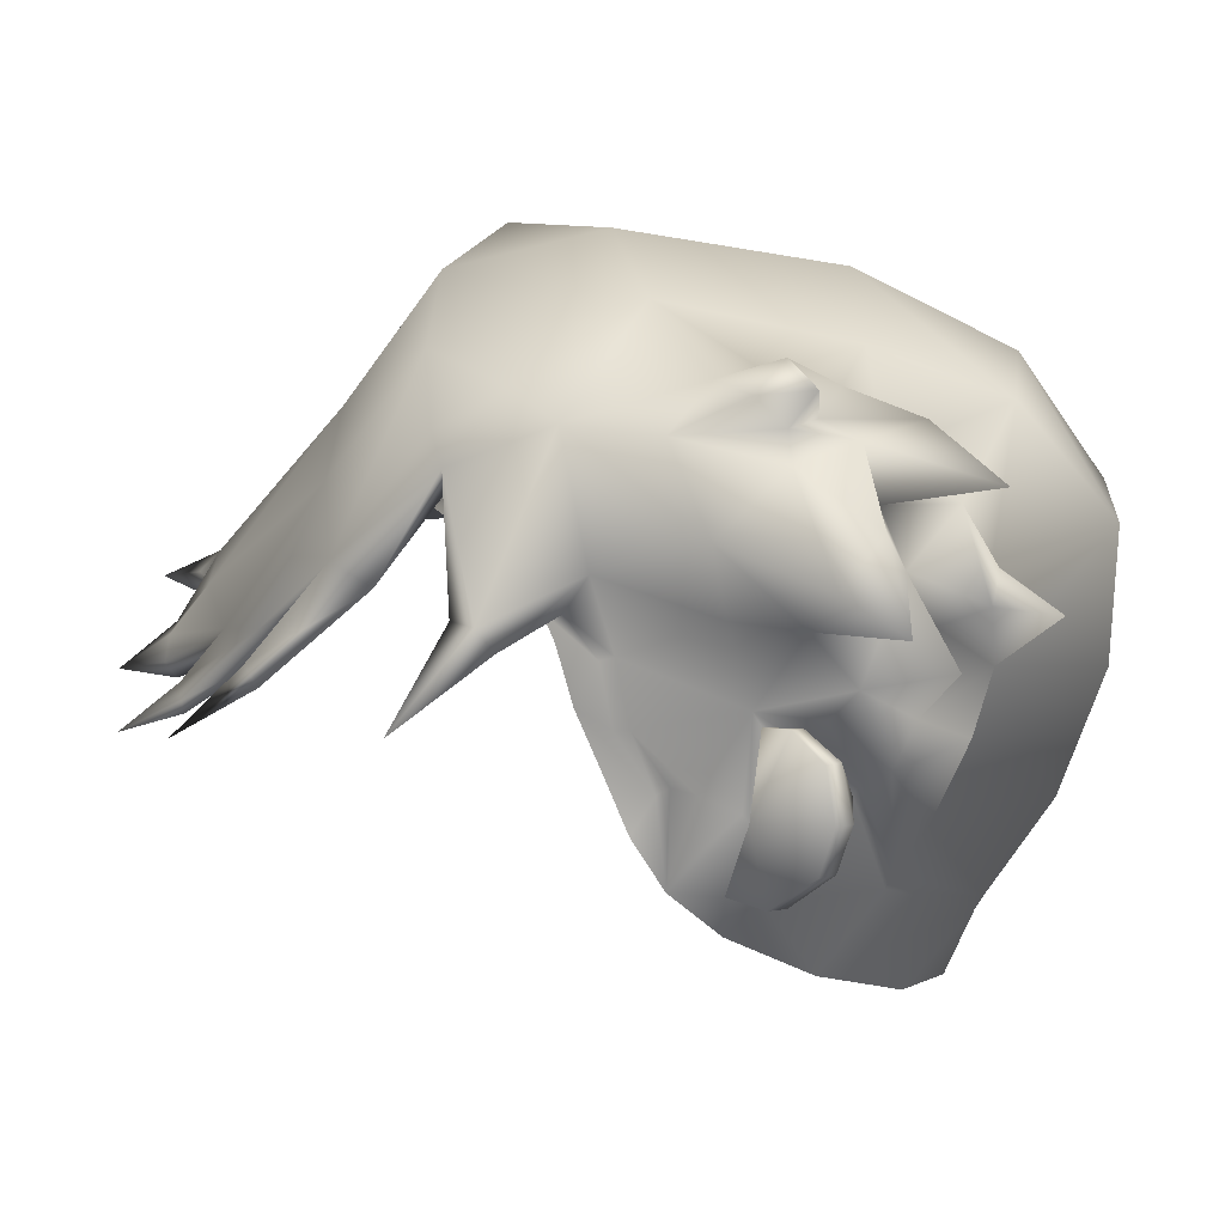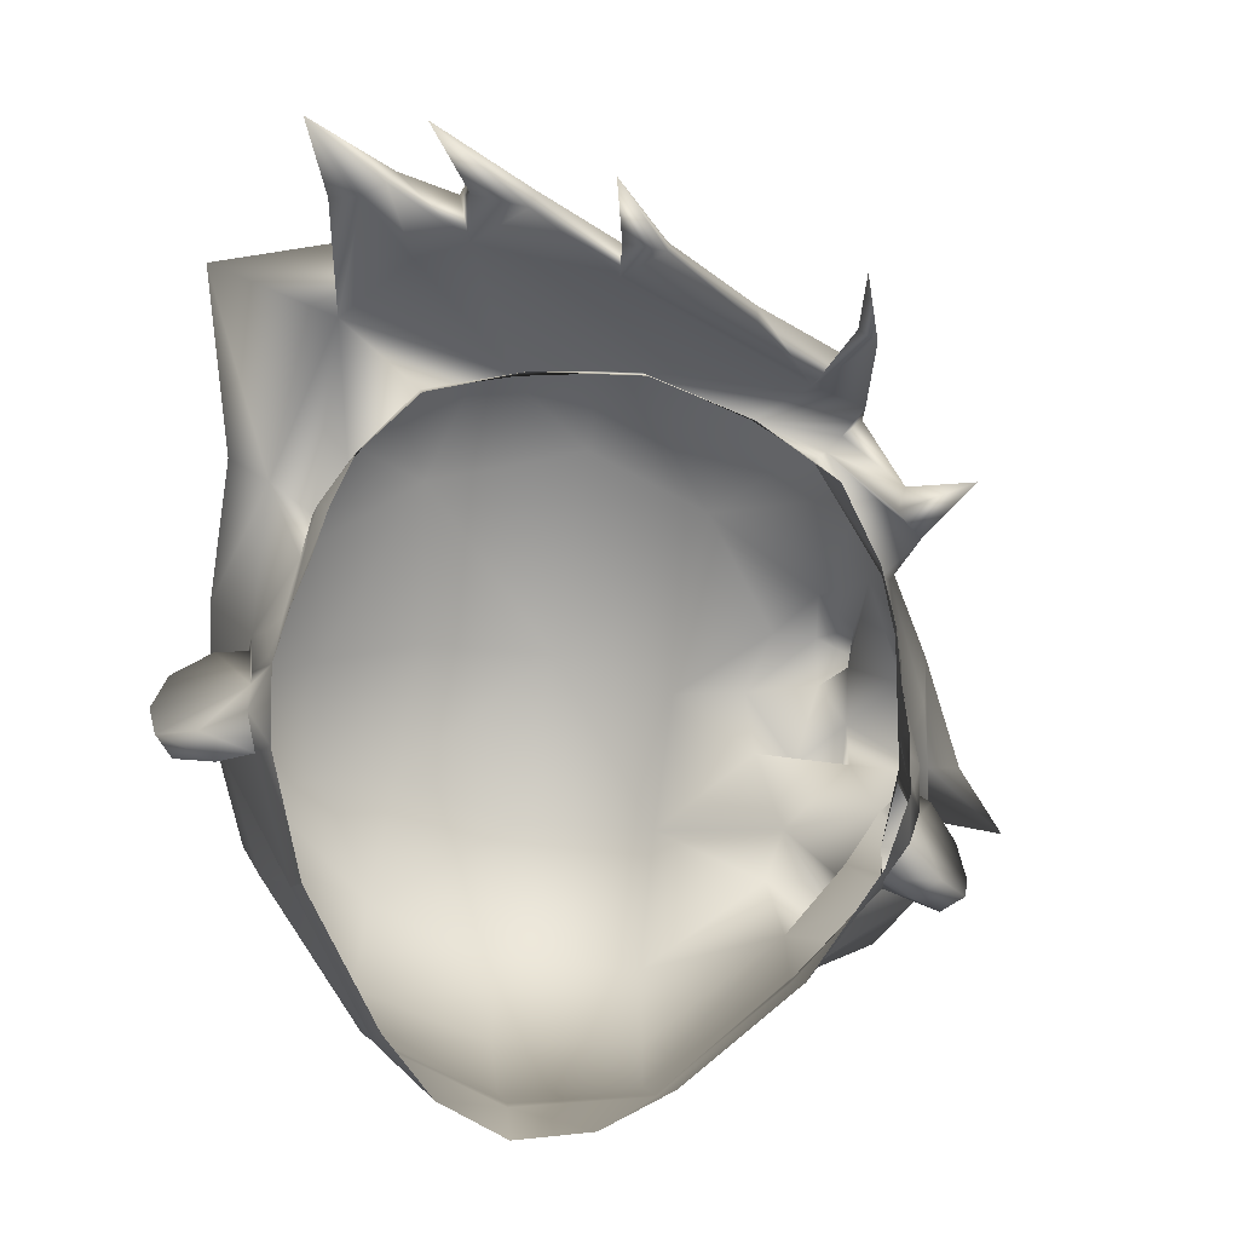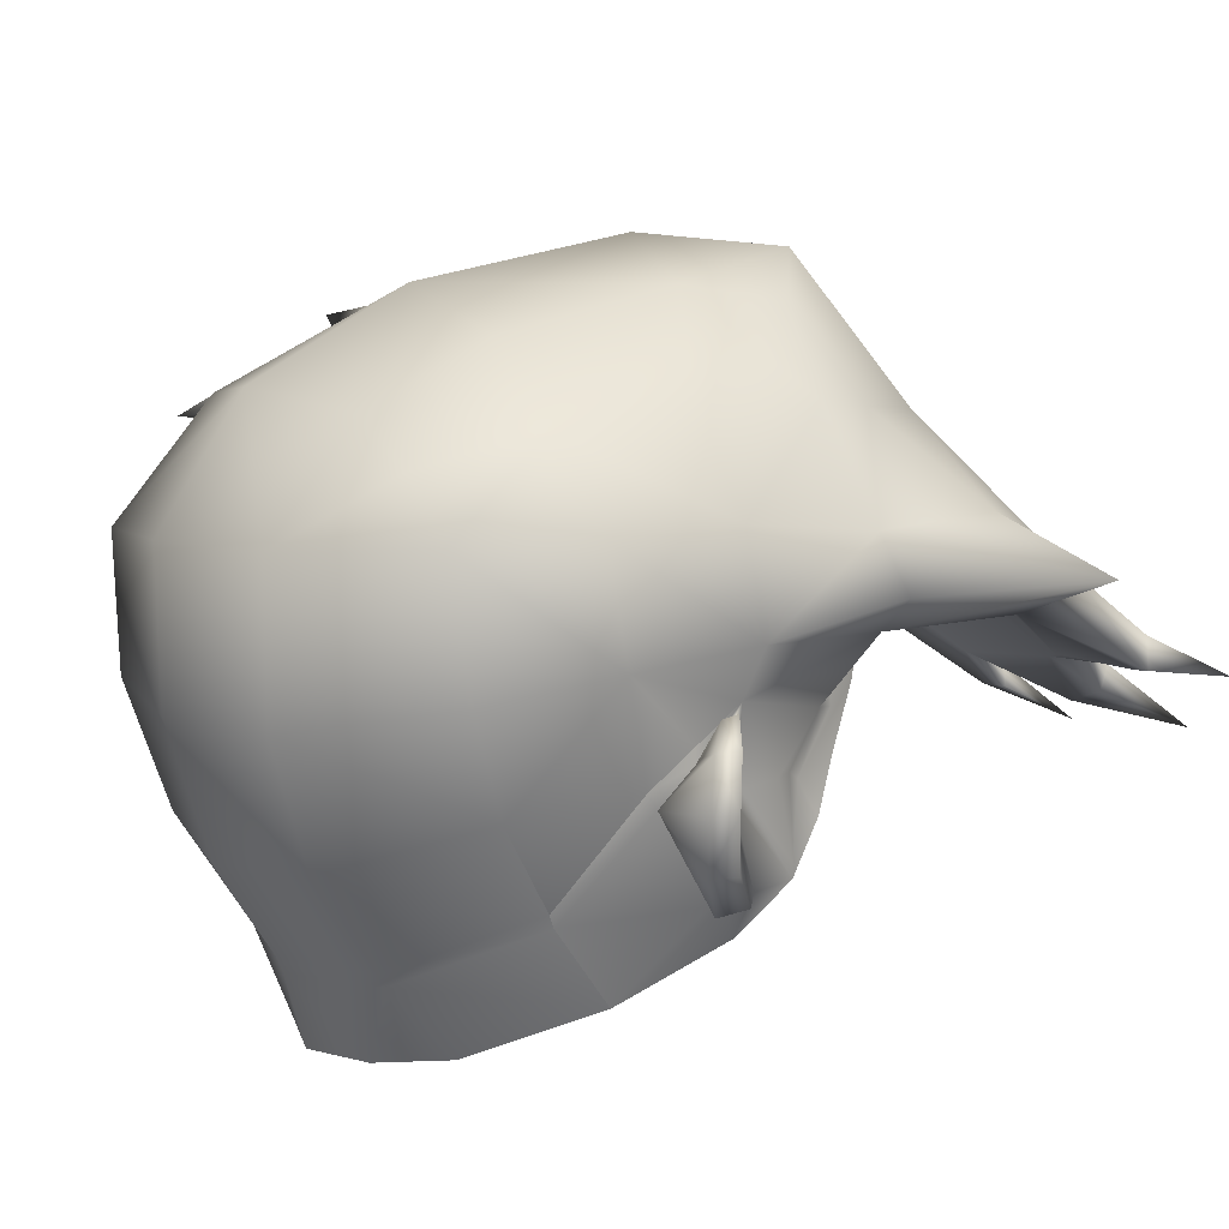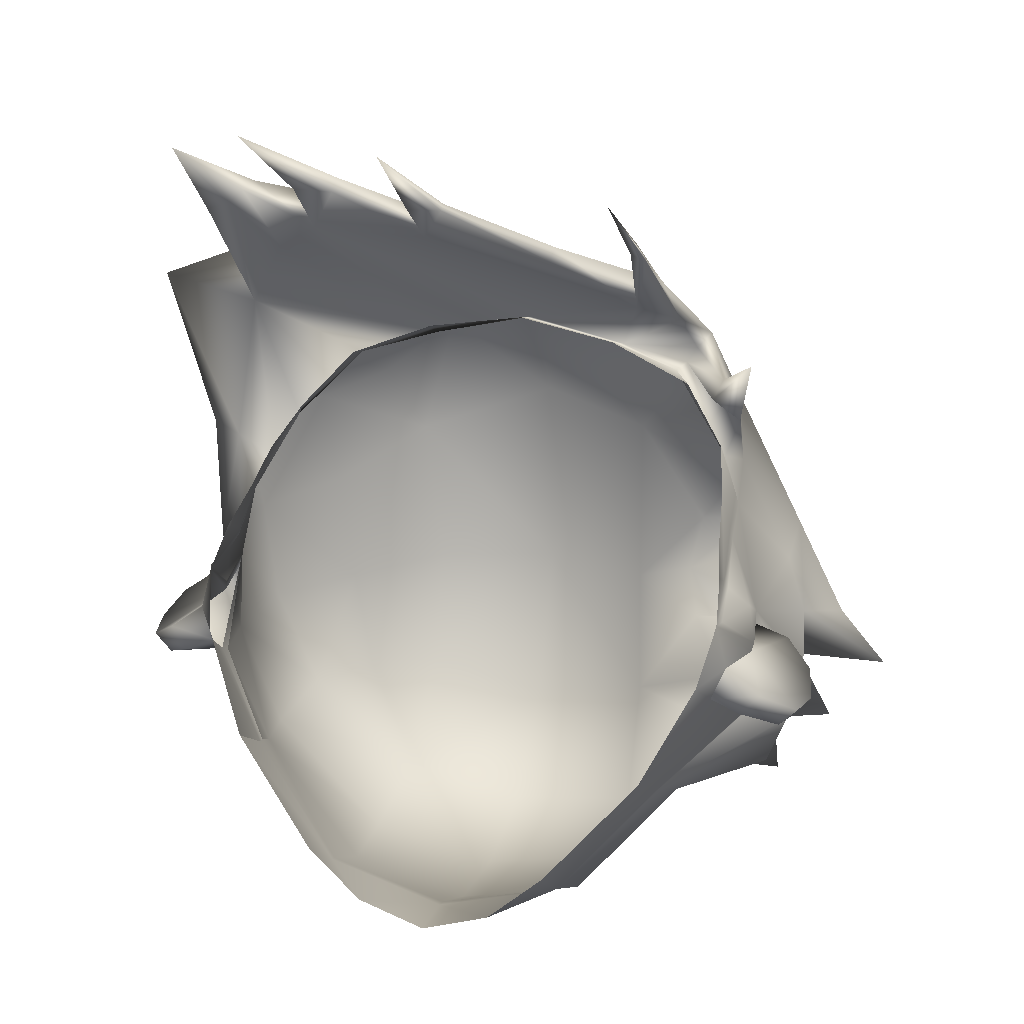
<metadata>
{"format":"obj","ext":"obj","renderer":"f3d","projection":"perspective","resolution":1024,"background":"white","views":[{"elev":14.4,"azim":83.4,"up":"+Y"},{"elev":-61.7,"azim":-13.3,"up":"+Y"},{"elev":10.3,"azim":-122.9,"up":"+Y"},{"elev":27.3,"azim":13.1,"up":"+Z"}]}
</metadata>
<code>
g shortBangsFringe12_geo
v -0.1717 1.181 0.08166
v -0.1696 1.217 0.1242
v 0.1701 1.218 0.1245
v 0.1713 1.183 0.081
v 0.1864 1.221 0.1074
v 0.1647 1.132 0.1403
v 0.1569 1.127 0.121
v 0.1958 1.152 0.09276
v 0.1994 1.208 0.09196
v 0.1915 1.222 0.1142
v 0.1857 1.132 0.1237
v 0.1743 1.129 0.1119
v 0.2047 1.18 0.08681
v 0.2077 1.21 0.1008
v 0.2121 1.181 0.0969
v 0.2065 1.155 0.1031
v 0.1747 1.172 0.1306
v -0.1569 1.127 0.121
v -0.1857 1.132 0.1237
v -0.1647 1.132 0.1403
v -0.1656 1.178 0.1279
v -0.187 1.224 0.1155
v -0.1844 1.222 0.1075
v -0.1743 1.126 0.1119
v -0.1958 1.152 0.09276
v -0.2065 1.155 0.1031
v -0.2071 1.213 0.1033
v -0.2004 1.211 0.09263
v -0.2051 1.184 0.08793
v -0.2125 1.185 0.09871
v -0.1639 1.185 0.1546
v -0.1577 1.133 0.1676
v -0.1407 1.267 0.2145
v -0.1277 1.126 0.05144
v -0.1527 1.249 0.1914
v -0.1704 1.226 0.129
v -0.1569 1.185 0.1658
v -0.1231 1.074 0.08792
v -0.1505 1.107 0.1388
v -0.1546 1.161 0.1848
v -0.1498 1.189 0.1961
v -0.1378 1.266 0.2217
v -0.1457 1.223 0.2103
v -0.1709 1.189 0.07654
v -0.1546 1.214 0.1846
v -0.1511 1.247 0.199
v -0.1529 1.213 0.1924
v -0.1548 1.181 0.1722
v -0.1266 1.119 0.05457
v -0.16 1.141 0.1668
v -0.1665 1.183 0.1316
v 0.1707 1.185 0.1546
v 0.1577 1.133 0.1676
v 0.06267 1.329 0.2578
v 0.1407 1.267 0.2145
v 0.1269 1.127 0.05141
v 0.07197 1.093 -0.007861
v 2.273e-31 1.086 -0.02445
v 0.1842 1.273 0.1438
v 0.06894 1.381 0.05906
v 0.0799 1.216 -0.06681
v 0.08022 1.29 -0.06938
v 2.985e-31 1.212 -0.08161
v 3.322e-31 1.296 -0.08348
v 3.443e-31 1.364 -0.03531
v 3.239e-31 1.409 0.05294
v 0.1846 1.294 0.06087
v 0.1527 1.249 0.1914
v 0.1704 1.226 0.129
v 0.1569 1.185 0.1658
v 2.6e-31 1.137 -0.05719
v 0.074 1.147 -0.0438
v 0.1958 1.202 0.06744
v 0.07568 1.353 -0.016
v 4.96e-32 1.038 -0.00989
v 0.1231 1.074 0.08792
v 0.0602 1.302 0.2699
v 0.1505 1.107 0.1388
v 0.07217 1.044 0.03314
v 0.1109 1.294 0.2497
v 0.1546 1.161 0.1848
v 0.1498 1.189 0.1961
v 0.1378 1.266 0.2217
v 0.1457 1.223 0.2103
v 1.49e-10 1.334 0.2692
v -1.192e-09 1.302 0.2815
v 0.06398 1.404 0.1644
v -0.007305 1.43 0.1746
v 0.1531 1.354 0.168
v 0.1565 1.356 0.1115
v 0.1709 1.189 0.07654
v 0.1546 1.214 0.1846
v 0.1511 1.247 0.199
v 0.1529 1.213 0.1924
v 0.1548 1.181 0.1722
v 0.1258 1.119 0.05455
v 0.07128 1.086 -0.003984
v 2.232e-31 1.078 -0.02157
v 0.04879 1.379 0.272
v 0.1372 1.357 0.216
v -0.06331 1.331 0.2533
v -0.07197 1.093 -0.007861
v -0.1755 1.308 0.05223
v -0.07704 1.389 0.05337
v -0.0799 1.216 -0.06681
v -0.07713 1.299 -0.06597
v -0.1526 1.234 -0.003147
v -0.1482 1.305 -0.01249
v -0.1835 1.309 0.1207
v -0.1827 1.248 0.05934
v -0.1947 1.256 0.1247
v -0.074 1.147 -0.0438
v -0.1413 1.177 0.01869
v -0.07568 1.357 -0.016
v -0.0602 1.302 0.2699
v -0.07217 1.044 0.03314
v -0.1109 1.294 0.2497
v -0.09467 1.41 0.1439
v -0.145 1.36 0.1207
v -0.1323 1.351 0.04991
v -0.1162 1.335 -0.01486
v -0.07128 1.086 -0.003984
v -0.153 1.358 0.1853
v 0.1112 1.371 0.2382
v 0.07555 1.193 0.4026
v -0.05198 1.16 0.4335
v 0.1609 1.215 0.3006
v 0.1196 1.334 0.2693
v 0.09873 1.324 0.245
v 0.1049 1.328 0.2496
v -0.1393 1.171 0.4358
v -0.1948 1.21 0.4111
v -0.2291 1.274 0.3026
v -0.01778 1.408 0.2598
v -0.1115 1.317 0.2407
v -0.118 1.401 0.1902
v -0.07648 1.424 0.2214
v 0.03981 1.039 0.00389
v -0.03981 1.039 0.00389
v -0.1604 1.247 0.3002
v -0.1758 1.303 0.2715
v -0.1592 1.266 0.3348
v -0.1073 1.211 0.3675
v -0.116 1.242 0.378
v -0.1314 1.217 0.3509
v -0.02498 1.222 0.3752
v -0.08176 1.232 0.3836
v -0.03581 1.202 0.3705
v 0.03595 1.237 0.3573
v 0.03588 1.221 0.3541
v 0.108 1.274 0.3021
v 0.09354 1.285 0.3224
v 0.07956 1.279 0.3053
v 0.1341 1.248 0.2612
v 0.1509 1.252 0.2473
v 0.1487 1.264 0.2569
v 0.1378 1.265 0.2678
v 0.09489 1.223 0.3579
v 0.08731 1.233 0.3646
v 0.08435 1.226 0.3612
v 0.02307 1.309 0.322
v -0.05005 1.333 0.3105
v -0.1172 1.346 0.2661
v -0.1427 1.352 0.2198
v -0.1912 1.302 0.1904
v -0.1479 1.223 0.3895
v -0.1687 1.23 0.3776
v -0.1762 1.214 0.3725
v -0.1513 1.21 0.3882
v -0.1611 1.211 0.3781
v -0.1125 1.19 0.3987
v -0.1141 1.204 0.4018
v -0.1006 1.2 0.406
v -0.08464 1.189 0.4083
v -0.08542 1.18 0.4026
v -0.0192 1.178 0.3968
v -0.01958 1.185 0.3987
v -0.04048 1.18 0.3953
v -0.03436 1.191 0.3991
v 0.1497 1.288 0.2032
v 0.1806 1.379 0.1019
v 0.1323 1.376 0.1426
v 0.1438 1.358 0.09518
v 0.1564 1.372 0.1282
v 0.1404 1.387 0.1098
v 0.1855 1.345 0.1148
v 0.2491 1.278 0.07119
v 0.1962 1.27 0.1077
v 0.213 1.319 0.07615
v 0.1415 1.236 0.007193
v 0.1329 1.153 0.03512
v 0.1831 1.212 0.02728
v 0.16 1.141 0.1668
v 0.1024 1.349 0.2731
v 0.1851 1.223 0.05351
v 0.1328 1.285 0.007942
v 0.1399 1.315 0.02478
v 0.185 1.271 -0.01487
v 0.1604 1.288 0.01089
v 0.1809 1.275 0.01891
v 0.1677 1.263 0.04215
v 0.1644 1.352 0.07829
v 0.1064 1.367 0.07712
v 0.1163 1.337 0.05662
v 0.1664 1.321 0.07017
v 0.1745 1.33 0.01054
v 0.1437 1.357 0.04293
v 0.1409 1.336 0.03918
v 0.2185 1.254 0.04149
v 0.2003 1.243 0.08419
v 0.1133 1.374 0.1136
v 0.1861 1.31 0.1513
v 0.2188 1.293 0.09824
v -0.2003 1.271 0.2017
v -0.1775 1.251 0.2028
v 0.1756 1.177 0.1342
v 0.1863 1.224 0.09653
v 0.1707 1.207 0.1028
v 0.1666 1.193 0.09928
v 0.184 1.202 0.09422
v -0.1707 1.207 0.1028
v -0.1707 1.199 0.1029
v -0.1757 1.203 0.1035
v 0.1111 1.331 0.2593
v 0.1701 1.218 0.1245
v 0.1915 1.222 0.1142
v 0.1857 1.132 0.1237
v 0.2065 1.155 0.1031
v 0.2077 1.21 0.1008
v 0.2121 1.181 0.0969
v 0.1647 1.132 0.1403
v -0.1696 1.217 0.1242
v -0.187 1.224 0.1155
v -0.1647 1.132 0.1403
v -0.1857 1.132 0.1237
v -0.2065 1.155 0.1031
v -0.2071 1.213 0.1033
v -0.2125 1.185 0.09871
v -0.1844 1.222 0.1075
v -0.1696 1.217 0.1242
v -0.1757 1.203 0.1035
v 0.184 1.202 0.09422
v 0.1713 1.183 0.081
v -0.1717 1.181 0.08166
v -0.1511 1.247 0.199
v -0.1378 1.266 0.2217
v -0.1529 1.213 0.1924
v -0.1548 1.181 0.1722
v -0.1577 1.133 0.1676
v -0.1647 1.132 0.1403
v -0.1656 1.178 0.1279
v -0.1569 1.127 0.121
v -0.1266 1.119 0.05457
v -0.1717 1.181 0.08166
v -0.1546 1.161 0.1848
v -0.1656 1.178 0.1279
v -0.1546 1.214 0.1846
v -0.1569 1.185 0.1658
v -0.16 1.141 0.1668
v -0.1665 1.183 0.1316
v -0.1704 1.226 0.129
v -0.1696 1.217 0.1242
v -0.16 1.141 0.1668
v -0.1707 1.199 0.1029
v 0.1713 1.183 0.081
v 0.1269 1.127 0.05141
v 2.273e-31 1.086 -0.02445
v 0.07197 1.093 -0.007861
v 0.06267 1.329 0.2578
v 0.09873 1.324 0.245
v 0.1511 1.247 0.199
v 0.1378 1.266 0.2217
v 0.1529 1.213 0.1924
v 0.1548 1.181 0.1722
v 0.1577 1.133 0.1676
v 0.1747 1.172 0.1306
v 0.1647 1.132 0.1403
v 0.1569 1.127 0.121
v 0.1713 1.183 0.081
v 0.1258 1.119 0.05455
v 0.07128 1.086 -0.003984
v 2.232e-31 1.078 -0.02157
v -0.1709 1.189 0.07654
v -0.1277 1.126 0.05144
v 2.985e-31 1.212 -0.08161
v 2.6e-31 1.137 -0.05719
v -0.1704 1.226 0.129
v 2.273e-31 1.086 -0.02445
v -0.07197 1.093 -0.007861
v -0.07128 1.086 -0.003984
v -0.1231 1.074 0.08792
v -0.1266 1.119 0.05457
v 0.06267 1.329 0.2578
v 1.49e-10 1.334 0.2692
v 0.1049 1.328 0.2496
v 0.1407 1.267 0.2145
v 1.49e-10 1.334 0.2692
v -0.06331 1.331 0.2533
v -0.1912 1.302 0.1904
v -0.1912 1.302 0.1904
v -0.1604 1.247 0.3002
v -0.1115 1.317 0.2407
v -0.1073 1.211 0.3675
v 2.232e-31 1.078 -0.02157
v 4.96e-32 1.038 -0.00989
v 0.1546 1.161 0.1848
v -0.1912 1.302 0.1904
v -0.1407 1.267 0.2145
v -0.1592 1.266 0.3348
v -0.05005 1.333 0.3105
v -0.116 1.242 0.378
v -0.1172 1.346 0.2661
v -0.02498 1.222 0.3752
v -0.03581 1.202 0.3705
v 0.02307 1.309 0.322
v 0.09354 1.285 0.3224
v 0.07956 1.279 0.3053
v 0.04879 1.379 0.272
v 0.1024 1.349 0.2731
v 0.1747 1.172 0.1306
v 3.322e-31 1.296 -0.08348
v 0.1644 1.352 0.07829
v 0.1745 1.33 0.01054
v 0.1409 1.336 0.03918
v -0.01778 1.408 0.2598
v 0.1163 1.337 0.05662
v 0.1527 1.249 0.1914
v 0.1709 1.189 0.07654
v 0.1569 1.185 0.1658
v 0.1546 1.214 0.1846
v 0.16 1.141 0.1668
v 0.1756 1.177 0.1342
v -0.1527 1.249 0.1914
v -0.1546 1.214 0.1846
v -0.1115 1.317 0.2407
v -0.1378 1.266 0.2217
v 0.1704 1.226 0.129
v 0.1701 1.218 0.1245
v 0.16 1.141 0.1668
v 0.1666 1.193 0.09928
v 0.1707 1.207 0.1028
v -0.1277 1.126 0.05144
v 0.1864 1.221 0.1074
v 0.1701 1.218 0.1245
v -0.1707 1.207 0.1028
v -0.1717 1.181 0.08166
v -0.1266 1.119 0.05457
v -0.1277 1.126 0.05144
v -0.1407 1.267 0.2145
v -0.1378 1.266 0.2217
g shortBangsFringe12_geo_0
f 249 255 248
f 274 306 275
f 335 349 350
f 17 10 3
f 229 10 17
f 230 229 17
f 7 11 231
f 12 11 7
f 4 12 7
f 8 12 4
f 13 8 4
f 15 8 13
f 9 15 13
f 14 15 9
f 5 14 9
f 226 14 5
f 225 226 5
f 17 228 230
f 227 228 17
f 6 227 17
f 23 233 232
f 27 233 23
f 28 27 23
f 30 27 28
f 29 30 28
f 25 30 29
f 1 25 29
f 24 25 1
f 18 24 1
f 19 24 18
f 20 19 18
f 21 237 238
f 22 237 21
f 2 22 21
f 21 235 234
f 236 235 21
f 238 236 21
f 222 239 240
f 241 239 222
f 346 241 222
f 219 242 243
f 343 242 219
f 344 343 219
f 244 34 49
f 44 34 244
f 264 44 244
f 221 44 264
f 261 221 264
f 32 50 51
f 37 50 32
f 48 37 32
f 45 37 48
f 47 45 48
f 35 45 47
f 46 35 47
f 33 35 46
f 42 33 46
f 43 247 248
f 245 247 43
f 246 245 43
f 250 249 251
f 39 249 250
f 252 39 250
f 38 39 252
f 253 38 252
f 253 252 254
f 248 41 43
f 40 41 248
f 31 257 36
f 258 257 31
f 259 258 31
f 31 260 263
f 36 260 31
f 55 83 93
f 129 83 55
f 130 129 55
f 54 129 130
f 84 271 272
f 273 271 84
f 274 273 84
f 76 281 280
f 278 76 280
f 78 76 278
f 277 78 278
f 275 78 277
f 276 275 277
f 279 278 280
f 281 76 79
f 138 281 79
f 282 281 138
f 75 282 138
f 113 102 284
f 112 102 113
f 105 112 113
f 285 112 105
f 64 285 105
f 289 347 348
f 122 347 289
f 267 122 289
f 98 122 267
f 97 98 267
f 106 64 105
f 65 64 106
f 114 65 106
f 66 65 114
f 104 66 114
f 118 66 104
f 120 118 104
f 119 118 120
f 109 119 120
f 123 119 109
f 165 123 109
f 290 291 292
f 116 291 290
f 139 116 290
f 178 313 314
f 179 313 178
f 126 179 178
f 177 179 126
f 176 177 126
f 150 177 176
f 314 150 176
f 153 150 314
f 294 153 314
f 293 153 294
f 77 269 85
f 270 269 77
f 80 270 77
f 272 270 80
f 147 162 144
f 172 147 144
f 173 147 172
f 131 173 172
f 174 173 131
f 175 174 131
f 148 174 175
f 143 148 175
f 297 148 143
f 298 297 143
f 88 66 118
f 137 88 118
f 134 88 137
f 312 134 137
f 310 134 312
f 309 310 312
f 311 310 309
f 167 311 309
f 166 311 167
f 132 166 167
f 169 166 132
f 170 169 132
f 145 169 170
f 301 145 170
f 298 145 301
f 302 298 301
f 139 304 305
f 290 304 139
f 82 274 84
f 81 274 82
f 141 142 163
f 133 142 141
f 307 133 141
f 140 308 302
f 333 308 140
f 215 333 140
f 334 333 215
f 287 334 215
f 149 313 179
f 315 313 149
f 152 315 149
f 99 315 152
f 194 99 152
f 146 173 174
f 147 173 146
f 161 147 146
f 162 147 161
f 318 162 161
f 134 162 318
f 52 329 331
f 330 329 52
f 69 330 52
f 327 330 69
f 59 327 69
f 180 327 59
f 212 180 59
f 100 180 212
f 89 100 212
f 182 100 89
f 184 182 89
f 185 182 184
f 181 185 184
f 183 185 181
f 90 183 181
f 202 183 90
f 186 202 90
f 115 85 101
f 135 115 101
f 117 115 135
f 336 117 135
f 332 52 339
f 69 52 332
f 121 104 114
f 106 121 114
f 108 121 106
f 107 108 106
f 110 108 107
f 113 110 107
f 283 110 113
f 342 283 113
f 16 8 15
f 12 8 16
f 11 12 16
f 9 220 5
f 4 220 9
f 13 4 9
f 26 24 19
f 25 24 26
f 30 25 26
f 28 1 29
f 223 1 28
f 23 223 28
f 261 264 262
f 256 261 262
f 51 261 256
f 32 51 256
f 205 204 324
f 197 204 205
f 67 197 205
f 200 197 67
f 201 200 67
f 190 200 201
f 195 190 201
f 192 190 195
f 73 192 195
f 191 192 73
f 56 191 73
f 57 191 56
f 72 58 71
f 63 72 71
f 61 72 63
f 62 61 63
f 190 61 62
f 196 190 62
f 198 190 196
f 199 198 196
f 200 198 199
f 197 200 199
f 191 190 192
f 72 190 191
f 57 72 191
f 58 72 57
f 268 97 267
f 96 97 268
f 266 96 268
f 265 96 266
f 91 265 266
f 218 265 91
f 68 55 93
f 94 68 93
f 92 68 94
f 95 92 94
f 70 92 95
f 53 70 95
f 193 70 53
f 216 193 53
f 86 85 115
f 77 85 86
f 112 288 102
f 286 288 112
f 285 286 112
f 155 295 296
f 154 295 155
f 127 154 155
f 157 154 127
f 156 157 127
f 128 157 156
f 100 128 156
f 124 128 100
f 87 124 100
f 99 124 87
f 325 99 87
f 164 299 141
f 123 299 164
f 136 123 164
f 118 123 136
f 137 118 136
f 133 215 140
f 214 215 133
f 300 214 133
f 111 214 300
f 109 111 300
f 103 111 109
f 120 103 109
f 108 103 120
f 121 108 120
f 303 145 298
f 169 145 303
f 166 169 303
f 133 140 142
f 168 301 170
f 309 301 168
f 167 309 168
f 171 143 175
f 144 143 171
f 172 144 171
f 174 148 146
f 149 153 152
f 150 153 149
f 177 150 149
f 159 316 160
f 151 316 159
f 158 151 159
f 317 151 158
f 160 317 158
f 316 317 160
f 164 137 136
f 163 137 164
f 141 163 164
f 311 166 303
f 224 293 295
f 151 293 224
f 128 151 224
f 316 151 128
f 319 316 128
f 337 338 340
f 320 338 337
f 216 320 337
f 53 320 216
f 319 124 99
f 128 124 319
f 211 182 185
f 87 182 211
f 60 87 211
f 66 87 60
f 74 66 60
f 65 66 74
f 62 65 74
f 321 65 62
f 63 321 62
f 197 74 204
f 196 74 197
f 199 196 197
f 207 202 206
f 183 202 207
f 203 183 207
f 185 183 203
f 211 185 203
f 203 60 211
f 326 60 203
f 207 326 203
f 208 326 207
f 206 208 207
f 90 181 184
f 89 90 184
f 186 90 89
f 212 186 89
f 213 186 212
f 188 213 212
f 187 213 188
f 67 187 188
f 189 187 67
f 205 189 67
f 322 189 205
f 323 322 205
f 88 87 66
f 325 87 88
f 74 60 326
f 155 156 127
f 180 156 155
f 296 180 155
f 327 180 296
f 189 213 187
f 186 213 189
f 322 186 189
f 73 328 56
f 217 328 73
f 210 217 73
f 69 217 210
f 188 69 210
f 59 69 188
f 212 59 188
f 323 205 324
f 218 340 265
f 337 340 218
f 217 341 328
f 69 341 217
f 111 215 214
f 287 215 111
f 110 287 111
f 345 287 110
f 283 345 110
f 293 151 317
f 105 107 106
f 113 107 105
f 123 118 119
f 103 110 111
f 108 110 103
f 104 121 120
f 157 295 154
f 224 295 157
f 128 224 157
f 125 159 160
f 158 159 125
f 160 158 125
f 178 176 126
f 314 176 178
f 132 168 170
f 167 168 132
f 131 171 175
f 172 171 131
f 149 179 177
f 61 190 72
f 198 200 190
f 62 74 196
f 209 195 201
f 67 209 201
f 210 209 67
f 188 210 67
f 100 156 180
f 182 87 100
f 195 210 73
f 209 210 195

</code>
